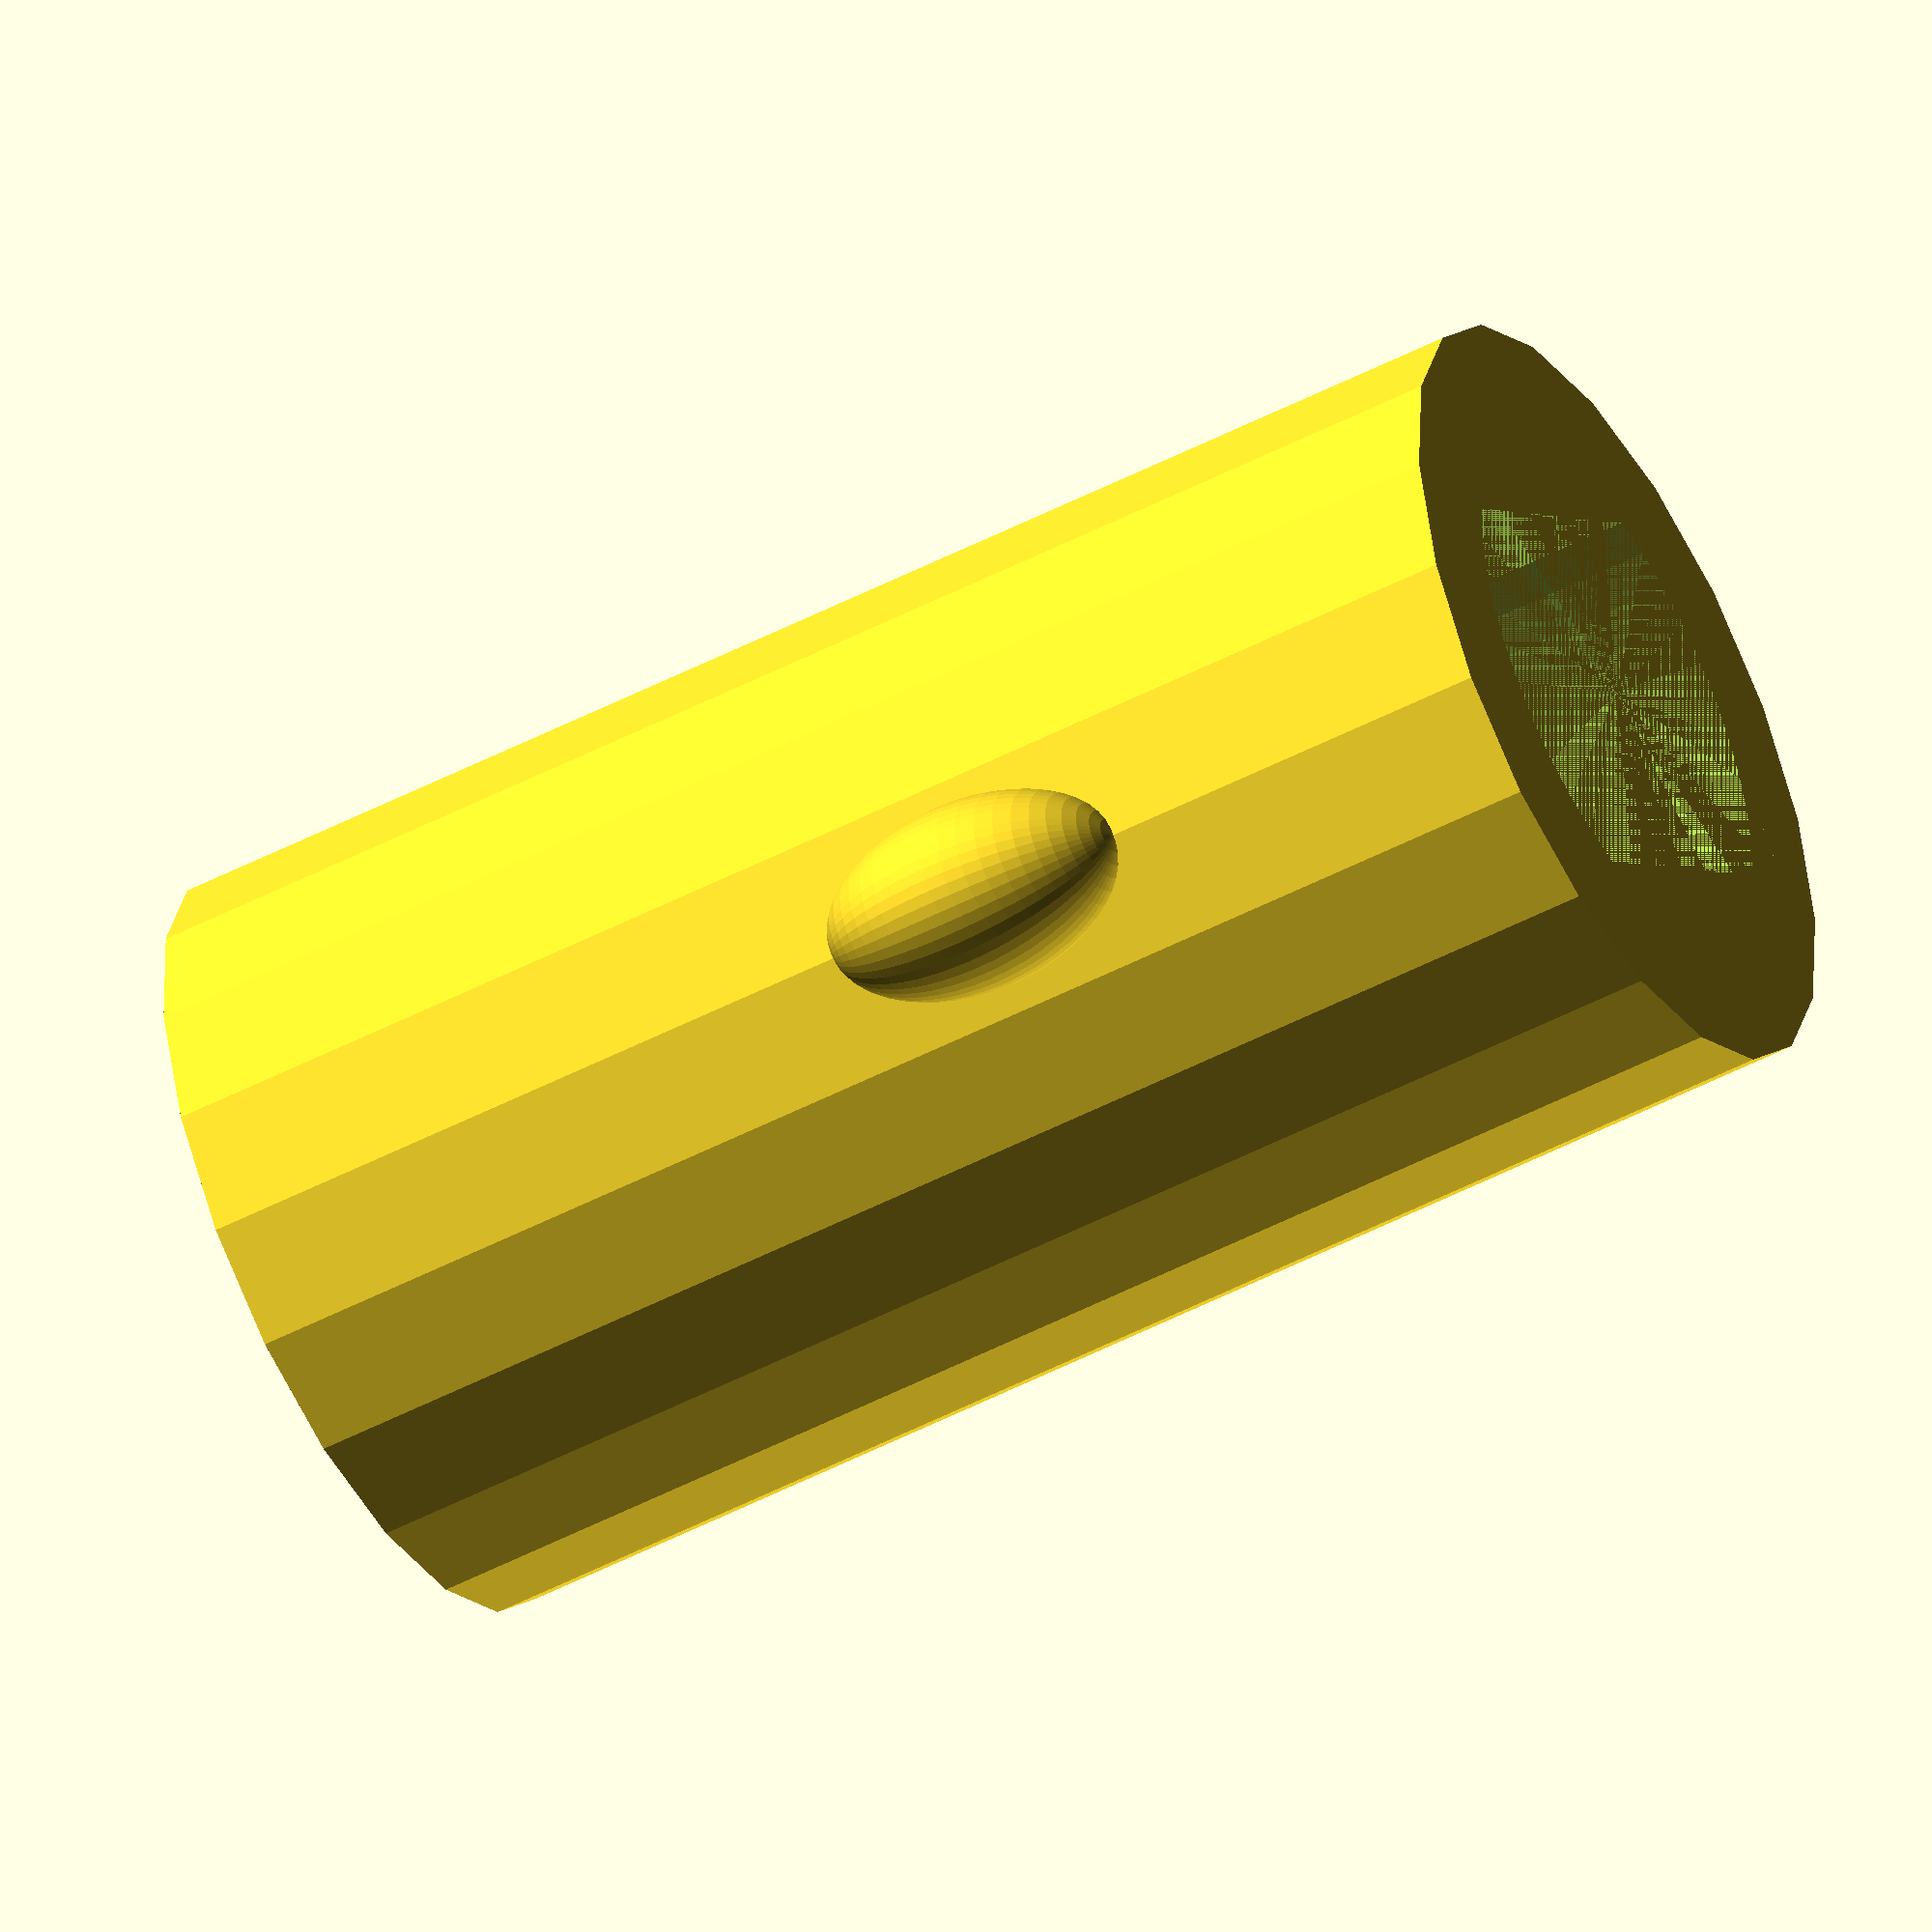
<openscad>
wall_thickness=2;
// Piece that will be rotated
damper_arm_diameter=8.5;
damper_arm_cut_width=6;
damper_arm_depth=12;
// stepper mount
stepper_shaft_diameter=5.8;
stepper_shaft_cut_width=3.5;
stepper_shaft_depth=7;
// Marker for closed position
marker_size=2;
marker_distance=9;
marker_height=5;
// Connecting the two
mount_length=1.2*(damper_arm_depth+stepper_shaft_depth);
mount_diameter=max(damper_arm_diameter,stepper_shaft_diameter)+wall_thickness*2;

/* 
 * motor-to-damper adaptor
**/
translate([0,0,-mount_length]) motor_to_damper_adaptor();

module motor_to_damper_adaptor() {
    difference() {
        // main body
        cylinder(mount_length, mount_diameter/2, mount_diameter/2);
        // Stepper cutout
        translate([0,0,stepper_shaft_depth/2]) mount_cutout(stepper_shaft_diameter/2, stepper_shaft_cut_width, stepper_shaft_depth);
        // Damper cutout
        translate([0,0,mount_length-damper_arm_depth/2]) mount_cutout(damper_arm_diameter/2, damper_arm_cut_width, damper_arm_depth);
    }
    translate([mount_diameter/2,0,mount_length-marker_distance]) scale([2*marker_size/marker_height, 0.6, 1]) sphere(d=marker_height, $fn=50);
}

// Motor mount
vent_diameter = 6*25.4; // 6"
shaft_offset=8;
motor_ears_distance=35;
motot_ears_hole_diameter=3.8;
motor_ears_screw_length=15;
vent_mount_distance=55;
vent_mount_hole_diameter=6;
motor_to_vent_distance=mount_length+4-wall_thickness*1.5; // 4mm distance between connector and motor body
vent_ears_total_length=vent_mount_distance+vent_mount_hole_diameter+wall_thickness*2;
vent_ears_total_width=mount_diameter+wall_thickness*4;
motor_screw_cube_side=motot_ears_hole_diameter+wall_thickness*2;
/*
 * mount bracket itself
**/
//motor_to_vent_mount();

// endstop sensor
endstop_screw_diameter=1.8;
endstop_screw1_distance=16;
endstop_screw1_offset=-1.5;
endstop_screw2_distance=5;
endstop_screw2_offset=20;



module motor_to_vent_mount() {
    union() {
        // Vent ears
        vent_mount_plate();
        // motor mount
        translate([motor_ears_distance/2,shaft_offset,-motor_to_vent_distance]) motor_screw_connector();
        translate([-motor_ears_distance/2,shaft_offset,-motor_to_vent_distance]) motor_screw_connector();
    }
}

module damper_mount_cutout() {
    intersection() {
        cylinder(damper_arm_depth, damper_arm_diameter, damper_arm_diameter, center=true, $fn=40);
        cube([damper_arm_diameter*2, damper_arm_cut_width, damper_arm_depth], center=true);
    }
}

module mount_cutout(radius, width, depth) {
    intersection() {
        cylinder(depth, radius, radius, center=true, $fn=40);
        cube([radius*2, width, depth], center=true);
    }
}

module vent(length) {
    cylinder(length, vent_diameter/2, vent_diameter/2, $fn=100);
}

module vent_mount_plate() {
    endstop_sensor_space=max(endstop_screw1_distance,endstop_screw2_distance)+endstop_screw_diameter/2+wall_thickness-(vent_ears_total_width/2-mount_diameter/2);
    //                   ^ distance to furthest hole                          ^ mounting holes w/ walls                ^ distance from original edge to shaft
    plate_total_width=vent_ears_total_width+motor_screw_cube_side/2+shaft_offset-vent_ears_total_width/2+(endstop_sensor_space) ;
    //                 ^ base width         ^ extend for motor mount                                     ^ accommodate endstop sensor
    translate([-vent_ears_total_length/2,0,0]) rotate([0,90,0]) translate([-wall_thickness*1.5,0,0]) intersection() {
        translate([-wall_thickness*1.5, -vent_ears_total_width/2-endstop_sensor_space, 0]) cube([wall_thickness*3, plate_total_width, vent_ears_total_length]);
        difference() {
            translate([-vent_diameter/2, 0, 0]) cylinder(vent_ears_total_length, d=vent_diameter+wall_thickness*8);
            translate([-vent_diameter/2, 0, 0]) vent(vent_ears_total_length);
            // Mount holes cutout
            translate([-wall_thickness*1.5,0,vent_mount_hole_diameter/2+wall_thickness]) rotate([0,90,0]) cylinder(wall_thickness*3, vent_mount_hole_diameter/2, vent_mount_hole_diameter/2, $fn=20);
            translate([-wall_thickness*1.5,0,vent_ears_total_length-vent_mount_hole_diameter/2-wall_thickness]) rotate([0,90,0]) cylinder(wall_thickness*3, vent_mount_hole_diameter/2, vent_mount_hole_diameter/2, $fn=20);
            // shaft cutout
            translate([-wall_thickness*1.5,0,vent_ears_total_length/2]) rotate([0,90,0]) cylinder(wall_thickness*4, mount_diameter/2+wall_thickness, mount_diameter/2+wall_thickness);
            // endstop sensor mount
            #translate([-5,-endstop_screw1_distance-mount_diameter/2,vent_ears_total_length/2+endstop_screw1_offset]) rotate([0,90,0]) cylinder(10, d=endstop_screw_diameter, $fn=20);
            #translate([-5,-endstop_screw2_distance-mount_diameter/2,vent_ears_total_length/2+endstop_screw2_offset]) rotate([0,90,0]) cylinder(10, d=endstop_screw_diameter, $fn=20);
        }
    }
}

module motor_screw_connector() {
    difference() {
        translate([-motor_screw_cube_side/2, -motor_screw_cube_side/2, 0]) cube([motor_screw_cube_side, motor_screw_cube_side, motor_to_vent_distance]);
        cylinder(motor_ears_screw_length, motot_ears_hole_diameter/2, motot_ears_hole_diameter/2, $fn=20);
    }

}
</openscad>
<views>
elev=229.4 azim=317.0 roll=239.9 proj=o view=wireframe
</views>
